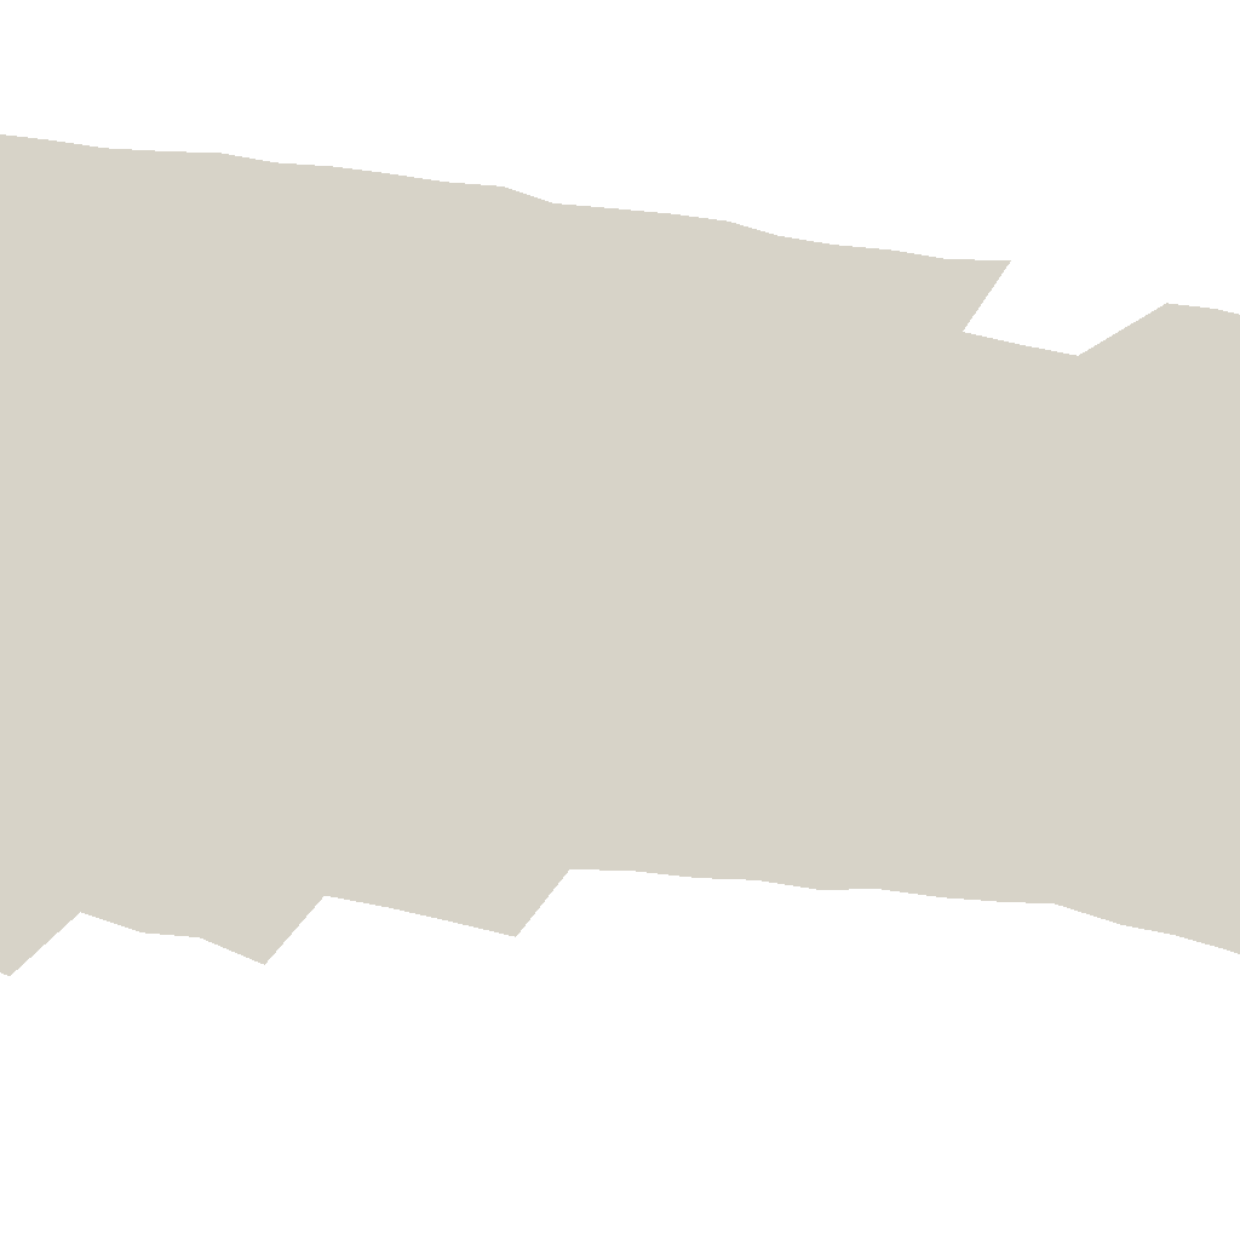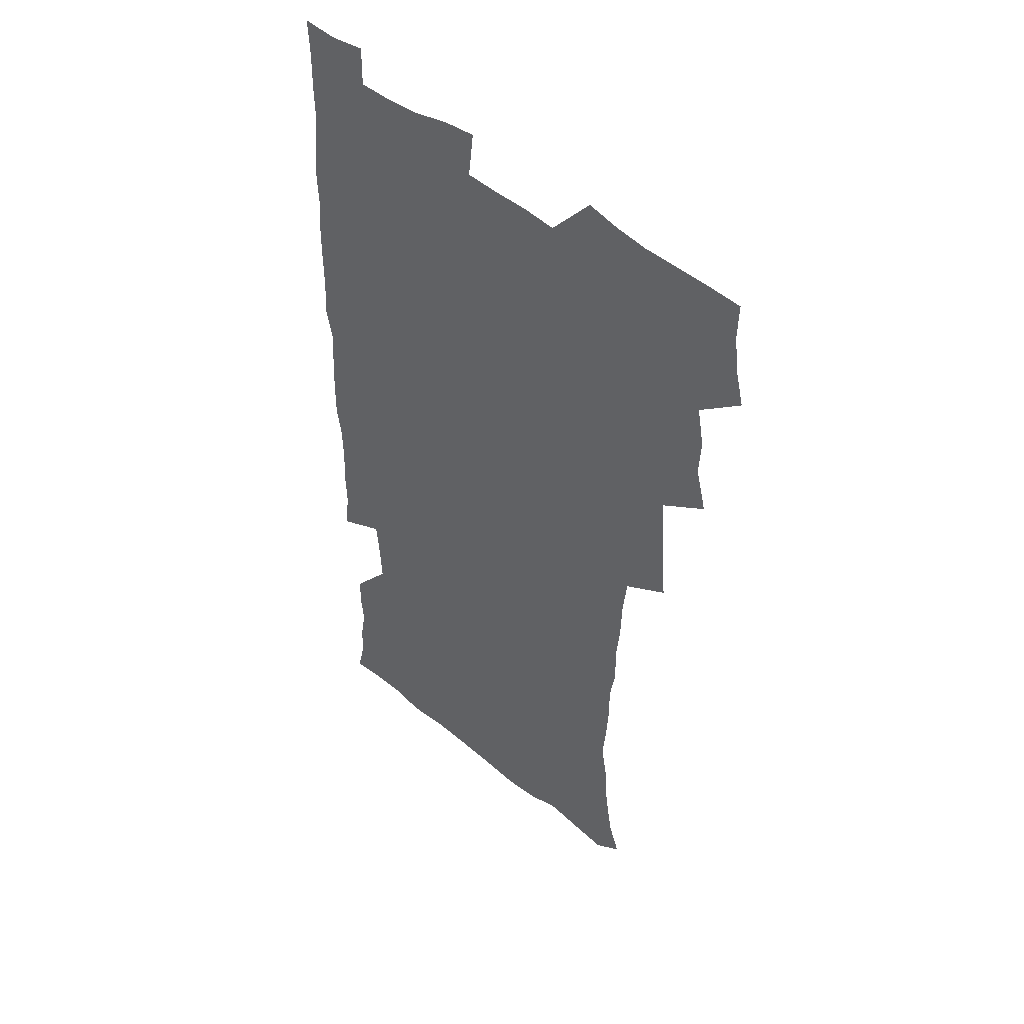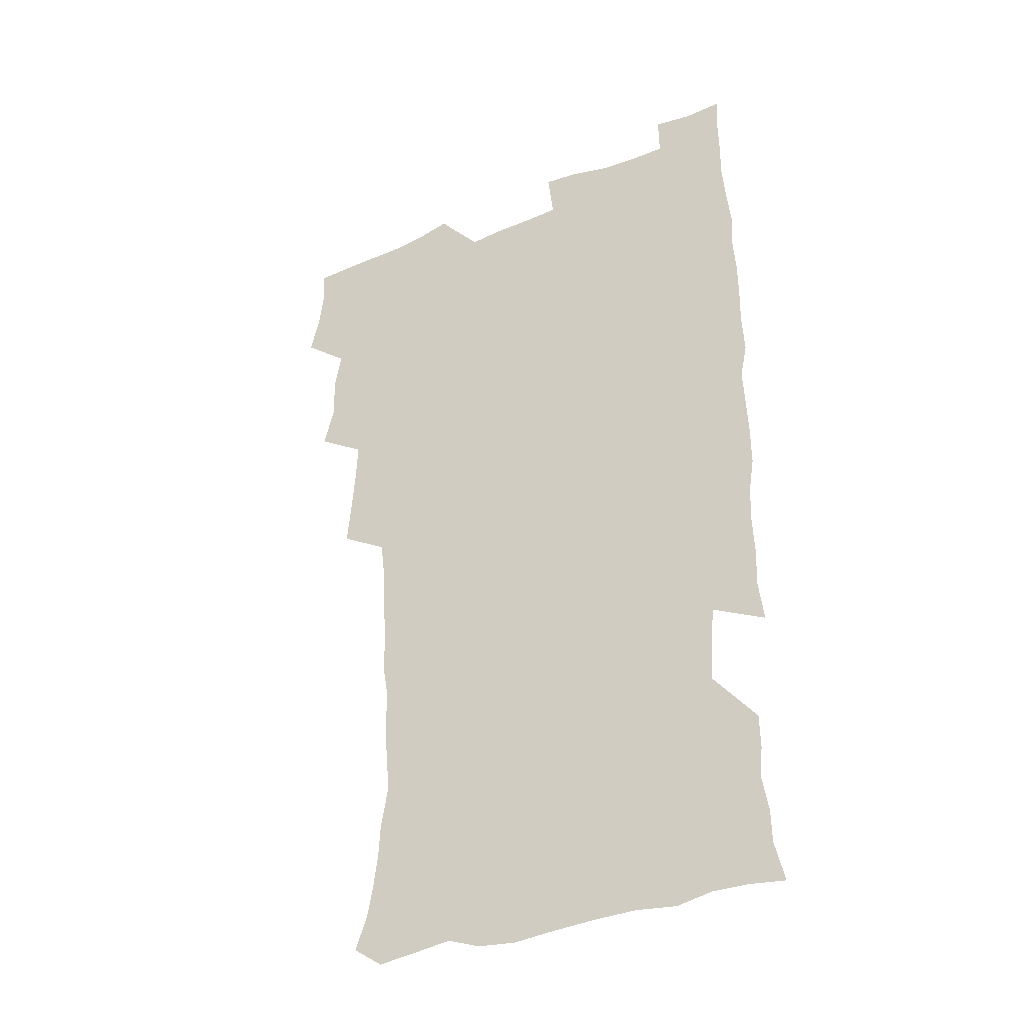
<metadata>
{"format":"obj","ext":"obj","renderer":"f3d","projection":"perspective","resolution":1024,"background":"white","views":[{"elev":76.6,"azim":-81.9,"up":"+Z"},{"elev":47.0,"azim":-136.6,"up":"+Y"},{"elev":-35.8,"azim":28.5,"up":"+Y"}]}
</metadata>
<code>
v 475.4 524.2 0
v 479.3 539.7 0
v 481.1 554.5 0
v 480.7 569.6 0
v 487.8 458.6 0
v 492.5 476.7 0
v 491.6 492.1 0
v 494.7 508.9 0
v 495.4 524.2 0
v 497.5 539.3 0
v 497 554.3 0
v 495.6 570.3 0
v 504.3 394.6 0
v 505.9 411.8 0
v 507.3 428.9 0
v 508.1 446 0
v 509.4 462.7 0
v 510.5 478.7 0
v 511.2 494.3 0
v 510.6 509.1 0
v 513.9 524.7 0
v 513.1 539.3 0
v 512.2 554.3 0
v 510.6 570.5 0
v 520.1 184.3 0
v 525 197.8 0
v 527.3 210.3 0
v 529.2 223.9 0
v 529.9 237.7 0
v 532.9 255.7 0
v 531.5 270 0
v 530.4 285.4 0
v 530.3 302.6 0
v 527.9 317 0
v 528.1 334.2 0
v 526.5 349.8 0
v 526 367.2 0
v 524.1 383.2 0
v 525.1 400.8 0
v 526.4 417.9 0
v 526.2 433.5 0
v 527.5 449.9 0
v 527 464.8 0
v 528.6 480.6 0
v 529.3 495.5 0
v 528.1 510.1 0
v 528.7 524.7 0
v 528.1 539.4 0
v 526.9 554.6 0
v 525.4 570.7 0
v 532.5 175.5 0
v 540 191.3 0
v 541.3 203.3 0
v 543.7 217.6 0
v 548.1 235.4 0
v 548.1 249.9 0
v 548.6 265.2 0
v 546.8 278.6 0
v 546.2 293.9 0
v 546.4 310.7 0
v 545.9 326.6 0
v 545.3 342.2 0
v 543.5 356.8 0
v 544.4 374.2 0
v 542.3 388.6 0
v 542.2 404.5 0
v 542.9 420.7 0
v 542.5 435.7 0
v 542.8 451 0
v 544 466.6 0
v 543.5 481.1 0
v 544.6 496 0
v 545.6 510.4 0
v 544.7 524.5 0
v 543 539.8 0
v 541.1 556.3 0
v 539.5 572.6 0
v 547 177 0
v 552.7 191.7 0
v 557.4 208.2 0
v 561.5 225.9 0
v 562.4 240.8 0
v 563.9 257.3 0
v 563.5 271.6 0
v 562.6 285.7 0
v 561.1 299.3 0
v 560.8 315.1 0
v 560.7 331 0
v 559.4 345.3 0
v 559.9 362.2 0
v 559.4 377.3 0
v 557.9 391.4 0
v 557.9 406.9 0
v 558.3 422.4 0
v 558.9 438 0
v 559.3 453 0
v 559.2 467.5 0
v 559.5 482.2 0
v 559.7 496.5 0
v 559.8 510.6 0
v 559.1 524.7 0
v 558.1 539.5 0
v 556.8 554.8 0
v 553.1 575.9 0
v 564.3 179.1 0
v 568.9 194.6 0
v 574.3 214.1 0
v 576.3 230.4 0
v 576.6 244.8 0
v 576.9 259.7 0
v 576.5 273.8 0
v 576.1 288.6 0
v 574.7 301.9 0
v 575.7 319.9 0
v 574.9 334.1 0
v 573.6 347.8 0
v 574.6 365.1 0
v 573 378.6 0
v 574.5 395.4 0
v 574.1 409.9 0
v 573.6 424 0
v 573.8 439 0
v 574.1 453.8 0
v 572.9 467.6 0
v 573.8 482.5 0
v 574.3 496.9 0
v 573.9 510.9 0
v 573.1 525.3 0
v 573.1 539.1 0
v 571.5 554.6 0
v 577.6 173.8 0
v 584.7 196.9 0
v 588.2 215.3 0
v 589.1 230.8 0
v 589.6 246 0
v 589.8 260.7 0
v 590.1 276.5 0
v 589.3 290.1 0
v 588.8 304.8 0
v 588.9 320.7 0
v 588.6 335.6 0
v 588.5 351.2 0
v 588.4 366.5 0
v 588.4 381.5 0
v 588.2 396 0
v 587.6 409.6 0
v 588.3 425.5 0
v 587.6 439.2 0
v 588.2 454.3 0
v 587.9 468.4 0
v 588 482.6 0
v 588.4 496.9 0
v 588.4 511 0
v 587.9 525.3 0
v 587.2 539.9 0
v 585.9 555.9 0
v 594 172 0
v 598.7 194.2 0
v 602.5 218.2 0
v 603.1 233.6 0
v 603.3 248.3 0
v 603.1 262.2 0
v 603.1 276.8 0
v 603.1 292.6 0
v 603.1 308.2 0
v 602.6 322 0
v 602.7 338 0
v 602.6 353 0
v 602.4 367.7 0
v 602.3 382.1 0
v 602.2 396.7 0
v 602.3 411.4 0
v 602.3 426.1 0
v 602.7 441.1 0
v 602.5 454.8 0
v 602.6 469.2 0
v 602.7 483.1 0
v 602.3 497.1 0
v 602.6 511.1 0
v 602.3 525.5 0
v 601.7 540.6 0
v 601.1 555.8 0
v 611.8 173.2 0
v 614.3 195.2 0
v 615.8 217.3 0
v 616.2 233.1 0
v 616.2 248.5 0
v 616.2 261.2 0
v 616.5 278.9 0
v 616.4 292.5 0
v 616.3 307.7 0
v 616.2 323 0
v 616.3 339.5 0
v 616.2 353.4 0
v 616 367.7 0
v 615.9 381.7 0
v 616 396.6 0
v 616.1 410.5 0
v 616.2 426 0
v 616.4 440.6 0
v 616.4 454.7 0
v 616.5 469.1 0
v 616.5 483.2 0
v 616.9 497.3 0
v 616.8 511.3 0
v 616.9 525.4 0
v 616.6 539.9 0
v 615.9 556.5 0
v 613.5 576.8 0
v 629.5 174 0
v 629.5 196.9 0
v 629.5 216.4 0
v 629.4 233 0
v 629.4 247.7 0
v 629.6 263.8 0
v 629.6 278.8 0
v 629.6 292.9 0
v 629.7 307.2 0
v 629.7 321.4 0
v 629.6 338.5 0
v 629.6 353.5 0
v 629.7 367.7 0
v 629.7 382.9 0
v 629.8 396.6 0
v 629.9 411.2 0
v 630.2 425.5 0
v 630.1 440.6 0
v 630.4 454.4 0
v 630.3 469.3 0
v 630.5 483 0
v 630.7 497.2 0
v 631.1 511.3 0
v 631.2 525.5 0
v 631.1 540.3 0
v 630.7 555.5 0
v 628.3 575.3 0
v 646.7 174.1 0
v 644.3 197 0
v 643.3 215.7 0
v 643 231.2 0
v 642.6 247.4 0
v 642.9 261.8 0
v 642.7 277.9 0
v 642.7 293 0
v 643.1 306.5 0
v 643 324 0
v 643.1 338.2 0
v 643.2 352.7 0
v 643.4 367 0
v 643.4 381.8 0
v 643.5 396.3 0
v 643.5 411.1 0
v 644.3 424.5 0
v 643.9 440 0
v 644.4 454.1 0
v 644.2 468.9 0
v 644.4 483 0
v 645.1 497 0
v 645.3 511.2 0
v 645.7 525.3 0
v 646.1 539.4 0
v 645.6 554.9 0
v 644.7 571.5 0
v 663.6 172 0
v 659.3 195.4 0
v 657.1 214.4 0
v 656.5 229.7 0
v 657 243.3 0
v 655.9 260.8 0
v 656.1 275.6 0
v 656.4 290.7 0
v 656.5 306.2 0
v 656.9 321.2 0
v 657 336.1 0
v 657.3 350.7 0
v 657.1 365.9 0
v 657.2 380.7 0
v 657.5 395.2 0
v 657.7 409.9 0
v 658 424.2 0
v 659.8 437.7 0
v 658.8 453.5 0
v 659.5 467.5 0
v 659.1 482.3 0
v 659.1 496.9 0
v 659 510.9 0
v 660.6 525.2 0
v 660.3 539.6 0
v 660.3 554.4 0
v 660 570.3 0
v 678.4 174.7 0
v 675.4 191.6 0
v 671.8 211.3 0
v 670.9 226.6 0
v 669.9 242.5 0
v 669.7 257 0
v 669.7 272.1 0
v 670.1 287.7 0
v 671.3 302.3 0
v 670.9 318.4 0
v 672.6 331.7 0
v 671.6 348.3 0
v 672 363 0
v 672.2 377.9 0
v 673.2 392.1 0
v 672.7 407.7 0
v 672.5 422.9 0
v 673.5 437.2 0
v 673.1 452.6 0
v 673.7 466.9 0
v 673.4 481.8 0
v 673.7 496.2 0
v 676.3 510.6 0
v 675.7 525.2 0
v 675 540 0
v 675.1 554.6 0
v 675 570.3 0
v 674.8 587.3 0
v 693.3 174.3 0
v 688.7 192.5 0
v 686.5 208.2 0
v 686.1 222.3 0
v 684.3 238.5 0
v 683 253.5 0
v 683.8 266.2 0
v 684.8 282 0
v 686.2 298.2 0
v 686 314.2 0
v 686.3 329.4 0
v 686.5 344.6 0
v 687.1 359.4 0
v 687.5 374.4 0
v 689 388.7 0
v 688.6 404.4 0
v 688.6 419.8 0
v 689.6 434.6 0
v 689 450.2 0
v 688.9 465.3 0
v 690.5 479.7 0
v 689.8 495 0
v 691.4 509.6 0
v 690.3 525.3 0
v 690.1 540 0
v 689.6 554.5 0
v 690.2 569.5 0
v 690.6 585 0
v 708.1 172.4 0
v 704.1 189.1 0
v 703.8 202.4 0
v 701.2 217.9 0
v 702.5 230.2 0
v 702.3 243.9 0
v 708.6 287.4 0
v 706.4 304.8 0
v 706.9 320.1 0
v 706.2 336.4 0
v 706.6 351.8 0
v 708.9 366.1 0
v 708.8 381.8 0
v 708.1 398 0
v 707.3 414.5 0
v 710.2 428.9 0
v 709.2 445.2 0
v 709.5 460.8 0
v 709.3 476.4 0
v 708.2 492.4 0
v 708.9 507.5 0
v 707.1 523.9 0
v 705.8 539.9 0
v 706 555 0
v 705.7 569.9 0
v 706.4 585.9 0
f 8 9 1
f 1 9 2
f 9 10 2
f 2 10 3
f 10 11 3
f 3 11 4
f 11 12 4
f 16 17 5
f 5 17 6
f 17 18 6
f 6 18 7
f 18 19 7
f 7 19 8
f 19 20 8
f 8 20 9
f 20 21 9
f 9 21 10
f 21 22 10
f 10 22 11
f 22 23 11
f 11 23 12
f 23 24 12
f 38 39 13
f 13 39 14
f 39 40 14
f 14 40 15
f 40 41 15
f 15 41 16
f 41 42 16
f 16 42 17
f 42 43 17
f 17 43 18
f 43 44 18
f 18 44 19
f 44 45 19
f 19 45 20
f 45 46 20
f 20 46 21
f 46 47 21
f 21 47 22
f 47 48 22
f 22 48 23
f 48 49 23
f 23 49 24
f 49 50 24
f 51 52 25
f 25 52 26
f 52 53 26
f 26 53 27
f 53 54 27
f 27 54 28
f 54 55 28
f 28 55 29
f 55 56 29
f 29 56 30
f 56 57 30
f 30 57 31
f 57 58 31
f 31 58 32
f 58 59 32
f 32 59 33
f 59 60 33
f 33 60 34
f 60 61 34
f 34 61 35
f 61 62 35
f 35 62 36
f 62 63 36
f 36 63 37
f 63 64 37
f 37 64 38
f 64 65 38
f 38 65 39
f 65 66 39
f 39 66 40
f 66 67 40
f 40 67 41
f 67 68 41
f 41 68 42
f 68 69 42
f 42 69 43
f 69 70 43
f 43 70 44
f 70 71 44
f 44 71 45
f 71 72 45
f 45 72 46
f 72 73 46
f 46 73 47
f 73 74 47
f 47 74 48
f 74 75 48
f 48 75 49
f 75 76 49
f 49 76 50
f 76 77 50
f 51 78 52
f 78 79 52
f 52 79 53
f 79 80 53
f 53 80 54
f 80 81 54
f 54 81 55
f 81 82 55
f 55 82 56
f 82 83 56
f 56 83 57
f 83 84 57
f 57 84 58
f 84 85 58
f 58 85 59
f 85 86 59
f 59 86 60
f 86 87 60
f 60 87 61
f 87 88 61
f 61 88 62
f 88 89 62
f 62 89 63
f 89 90 63
f 63 90 64
f 90 91 64
f 64 91 65
f 91 92 65
f 65 92 66
f 92 93 66
f 66 93 67
f 93 94 67
f 67 94 68
f 94 95 68
f 68 95 69
f 95 96 69
f 69 96 70
f 96 97 70
f 70 97 71
f 97 98 71
f 71 98 72
f 98 99 72
f 72 99 73
f 99 100 73
f 73 100 74
f 100 101 74
f 74 101 75
f 101 102 75
f 75 102 76
f 102 103 76
f 76 103 77
f 103 104 77
f 78 105 79
f 105 106 79
f 79 106 80
f 106 107 80
f 80 107 81
f 107 108 81
f 81 108 82
f 108 109 82
f 82 109 83
f 109 110 83
f 83 110 84
f 110 111 84
f 84 111 85
f 111 112 85
f 85 112 86
f 112 113 86
f 86 113 87
f 113 114 87
f 87 114 88
f 114 115 88
f 88 115 89
f 115 116 89
f 89 116 90
f 116 117 90
f 90 117 91
f 117 118 91
f 91 118 92
f 118 119 92
f 92 119 93
f 119 120 93
f 93 120 94
f 120 121 94
f 94 121 95
f 121 122 95
f 95 122 96
f 122 123 96
f 96 123 97
f 123 124 97
f 97 124 98
f 124 125 98
f 98 125 99
f 125 126 99
f 99 126 100
f 126 127 100
f 100 127 101
f 127 128 101
f 101 128 102
f 128 129 102
f 102 129 103
f 129 130 103
f 103 130 104
f 105 131 106
f 131 132 106
f 106 132 107
f 132 133 107
f 107 133 108
f 133 134 108
f 108 134 109
f 134 135 109
f 109 135 110
f 135 136 110
f 110 136 111
f 136 137 111
f 111 137 112
f 137 138 112
f 112 138 113
f 138 139 113
f 113 139 114
f 139 140 114
f 114 140 115
f 140 141 115
f 115 141 116
f 141 142 116
f 116 142 117
f 142 143 117
f 117 143 118
f 143 144 118
f 118 144 119
f 144 145 119
f 119 145 120
f 145 146 120
f 120 146 121
f 146 147 121
f 121 147 122
f 147 148 122
f 122 148 123
f 148 149 123
f 123 149 124
f 149 150 124
f 124 150 125
f 150 151 125
f 125 151 126
f 151 152 126
f 126 152 127
f 152 153 127
f 127 153 128
f 153 154 128
f 128 154 129
f 154 155 129
f 129 155 130
f 155 156 130
f 131 157 132
f 157 158 132
f 132 158 133
f 158 159 133
f 133 159 134
f 159 160 134
f 134 160 135
f 160 161 135
f 135 161 136
f 161 162 136
f 136 162 137
f 162 163 137
f 137 163 138
f 163 164 138
f 138 164 139
f 164 165 139
f 139 165 140
f 165 166 140
f 140 166 141
f 166 167 141
f 141 167 142
f 167 168 142
f 142 168 143
f 168 169 143
f 143 169 144
f 169 170 144
f 144 170 145
f 170 171 145
f 145 171 146
f 171 172 146
f 146 172 147
f 172 173 147
f 147 173 148
f 173 174 148
f 148 174 149
f 174 175 149
f 149 175 150
f 175 176 150
f 150 176 151
f 176 177 151
f 151 177 152
f 177 178 152
f 152 178 153
f 178 179 153
f 153 179 154
f 179 180 154
f 154 180 155
f 180 181 155
f 155 181 156
f 181 182 156
f 157 183 158
f 183 184 158
f 158 184 159
f 184 185 159
f 159 185 160
f 185 186 160
f 160 186 161
f 186 187 161
f 161 187 162
f 187 188 162
f 162 188 163
f 188 189 163
f 163 189 164
f 189 190 164
f 164 190 165
f 190 191 165
f 165 191 166
f 191 192 166
f 166 192 167
f 192 193 167
f 167 193 168
f 193 194 168
f 168 194 169
f 194 195 169
f 169 195 170
f 195 196 170
f 170 196 171
f 196 197 171
f 171 197 172
f 197 198 172
f 172 198 173
f 198 199 173
f 173 199 174
f 199 200 174
f 174 200 175
f 200 201 175
f 175 201 176
f 201 202 176
f 176 202 177
f 202 203 177
f 177 203 178
f 203 204 178
f 178 204 179
f 204 205 179
f 179 205 180
f 205 206 180
f 180 206 181
f 206 207 181
f 181 207 182
f 207 208 182
f 183 210 184
f 210 211 184
f 184 211 185
f 211 212 185
f 185 212 186
f 212 213 186
f 186 213 187
f 213 214 187
f 187 214 188
f 214 215 188
f 188 215 189
f 215 216 189
f 189 216 190
f 216 217 190
f 190 217 191
f 217 218 191
f 191 218 192
f 218 219 192
f 192 219 193
f 219 220 193
f 193 220 194
f 220 221 194
f 194 221 195
f 221 222 195
f 195 222 196
f 222 223 196
f 196 223 197
f 223 224 197
f 197 224 198
f 224 225 198
f 198 225 199
f 225 226 199
f 199 226 200
f 226 227 200
f 200 227 201
f 227 228 201
f 201 228 202
f 228 229 202
f 202 229 203
f 229 230 203
f 203 230 204
f 230 231 204
f 204 231 205
f 231 232 205
f 205 232 206
f 232 233 206
f 206 233 207
f 233 234 207
f 207 234 208
f 234 235 208
f 208 235 209
f 235 236 209
f 210 237 211
f 237 238 211
f 211 238 212
f 238 239 212
f 212 239 213
f 239 240 213
f 213 240 214
f 240 241 214
f 214 241 215
f 241 242 215
f 215 242 216
f 242 243 216
f 216 243 217
f 243 244 217
f 217 244 218
f 244 245 218
f 218 245 219
f 245 246 219
f 219 246 220
f 246 247 220
f 220 247 221
f 247 248 221
f 221 248 222
f 248 249 222
f 222 249 223
f 249 250 223
f 223 250 224
f 250 251 224
f 224 251 225
f 251 252 225
f 225 252 226
f 252 253 226
f 226 253 227
f 253 254 227
f 227 254 228
f 254 255 228
f 228 255 229
f 255 256 229
f 229 256 230
f 256 257 230
f 230 257 231
f 257 258 231
f 231 258 232
f 258 259 232
f 232 259 233
f 259 260 233
f 233 260 234
f 260 261 234
f 234 261 235
f 261 262 235
f 235 262 236
f 262 263 236
f 237 264 238
f 264 265 238
f 238 265 239
f 265 266 239
f 239 266 240
f 266 267 240
f 240 267 241
f 267 268 241
f 241 268 242
f 268 269 242
f 242 269 243
f 269 270 243
f 243 270 244
f 270 271 244
f 244 271 245
f 271 272 245
f 245 272 246
f 272 273 246
f 246 273 247
f 273 274 247
f 247 274 248
f 274 275 248
f 248 275 249
f 275 276 249
f 249 276 250
f 276 277 250
f 250 277 251
f 277 278 251
f 251 278 252
f 278 279 252
f 252 279 253
f 279 280 253
f 253 280 254
f 280 281 254
f 254 281 255
f 281 282 255
f 255 282 256
f 282 283 256
f 256 283 257
f 283 284 257
f 257 284 258
f 284 285 258
f 258 285 259
f 285 286 259
f 259 286 260
f 286 287 260
f 260 287 261
f 287 288 261
f 261 288 262
f 288 289 262
f 262 289 263
f 289 290 263
f 264 291 265
f 291 292 265
f 265 292 266
f 292 293 266
f 266 293 267
f 293 294 267
f 267 294 268
f 294 295 268
f 268 295 269
f 295 296 269
f 269 296 270
f 296 297 270
f 270 297 271
f 297 298 271
f 271 298 272
f 298 299 272
f 272 299 273
f 299 300 273
f 273 300 274
f 300 301 274
f 274 301 275
f 301 302 275
f 275 302 276
f 302 303 276
f 276 303 277
f 303 304 277
f 277 304 278
f 304 305 278
f 278 305 279
f 305 306 279
f 279 306 280
f 306 307 280
f 280 307 281
f 307 308 281
f 281 308 282
f 308 309 282
f 282 309 283
f 309 310 283
f 283 310 284
f 310 311 284
f 284 311 285
f 311 312 285
f 285 312 286
f 312 313 286
f 286 313 287
f 313 314 287
f 287 314 288
f 314 315 288
f 288 315 289
f 315 316 289
f 289 316 290
f 316 317 290
f 291 319 292
f 319 320 292
f 292 320 293
f 320 321 293
f 293 321 294
f 321 322 294
f 294 322 295
f 322 323 295
f 295 323 296
f 323 324 296
f 296 324 297
f 324 325 297
f 297 325 298
f 325 326 298
f 298 326 299
f 326 327 299
f 299 327 300
f 327 328 300
f 300 328 301
f 328 329 301
f 301 329 302
f 329 330 302
f 302 330 303
f 330 331 303
f 303 331 304
f 331 332 304
f 304 332 305
f 332 333 305
f 305 333 306
f 333 334 306
f 306 334 307
f 334 335 307
f 307 335 308
f 335 336 308
f 308 336 309
f 336 337 309
f 309 337 310
f 337 338 310
f 310 338 311
f 338 339 311
f 311 339 312
f 339 340 312
f 312 340 313
f 340 341 313
f 313 341 314
f 341 342 314
f 314 342 315
f 342 343 315
f 315 343 316
f 343 344 316
f 316 344 317
f 344 345 317
f 317 345 318
f 345 346 318
f 319 347 320
f 347 348 320
f 320 348 321
f 348 349 321
f 321 349 322
f 349 350 322
f 322 350 323
f 350 351 323
f 323 351 324
f 351 352 324
f 324 352 325
f 327 353 328
f 353 354 328
f 328 354 329
f 354 355 329
f 329 355 330
f 355 356 330
f 330 356 331
f 356 357 331
f 331 357 332
f 357 358 332
f 332 358 333
f 358 359 333
f 333 359 334
f 359 360 334
f 334 360 335
f 360 361 335
f 335 361 336
f 361 362 336
f 336 362 337
f 362 363 337
f 337 363 338
f 363 364 338
f 338 364 339
f 364 365 339
f 339 365 340
f 365 366 340
f 340 366 341
f 366 367 341
f 341 367 342
f 367 368 342
f 342 368 343
f 368 369 343
f 343 369 344
f 369 370 344
f 344 370 345
f 370 371 345
f 345 371 346
f 371 372 346

</code>
